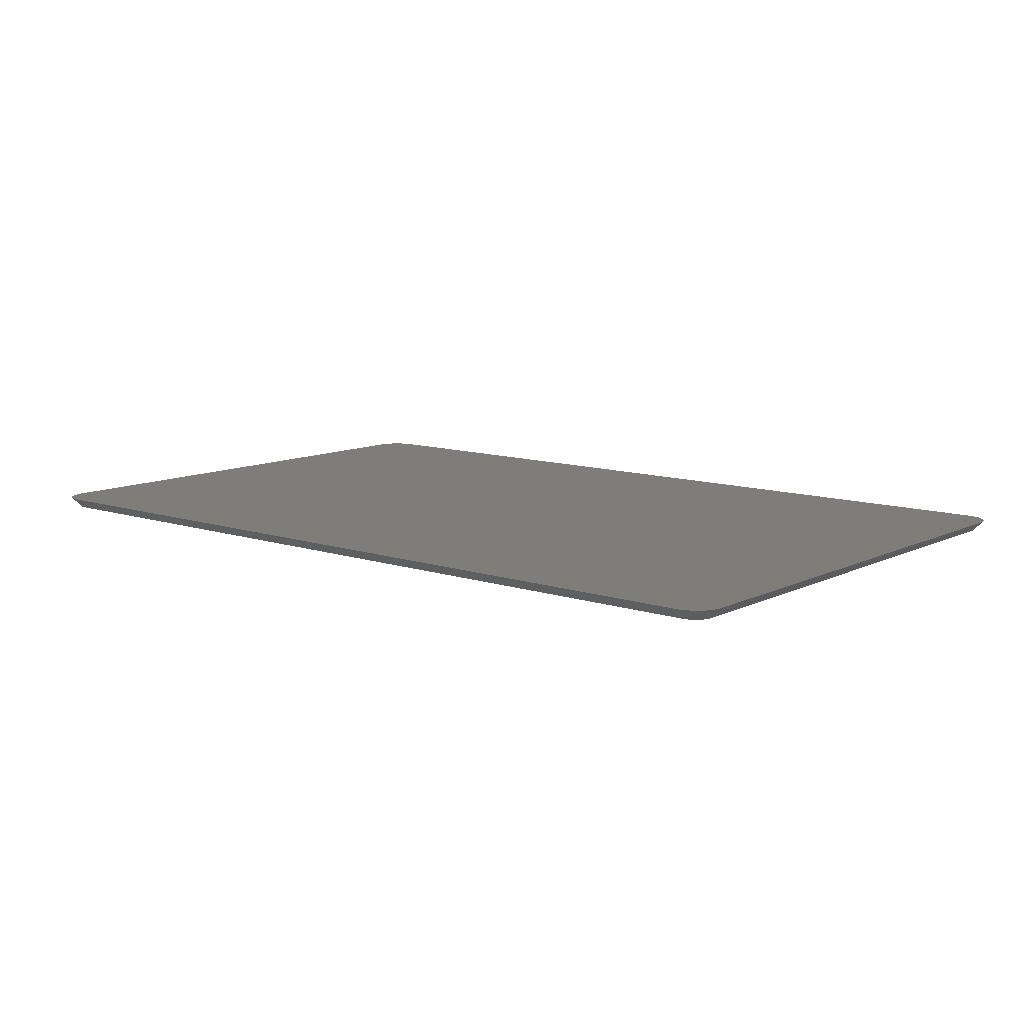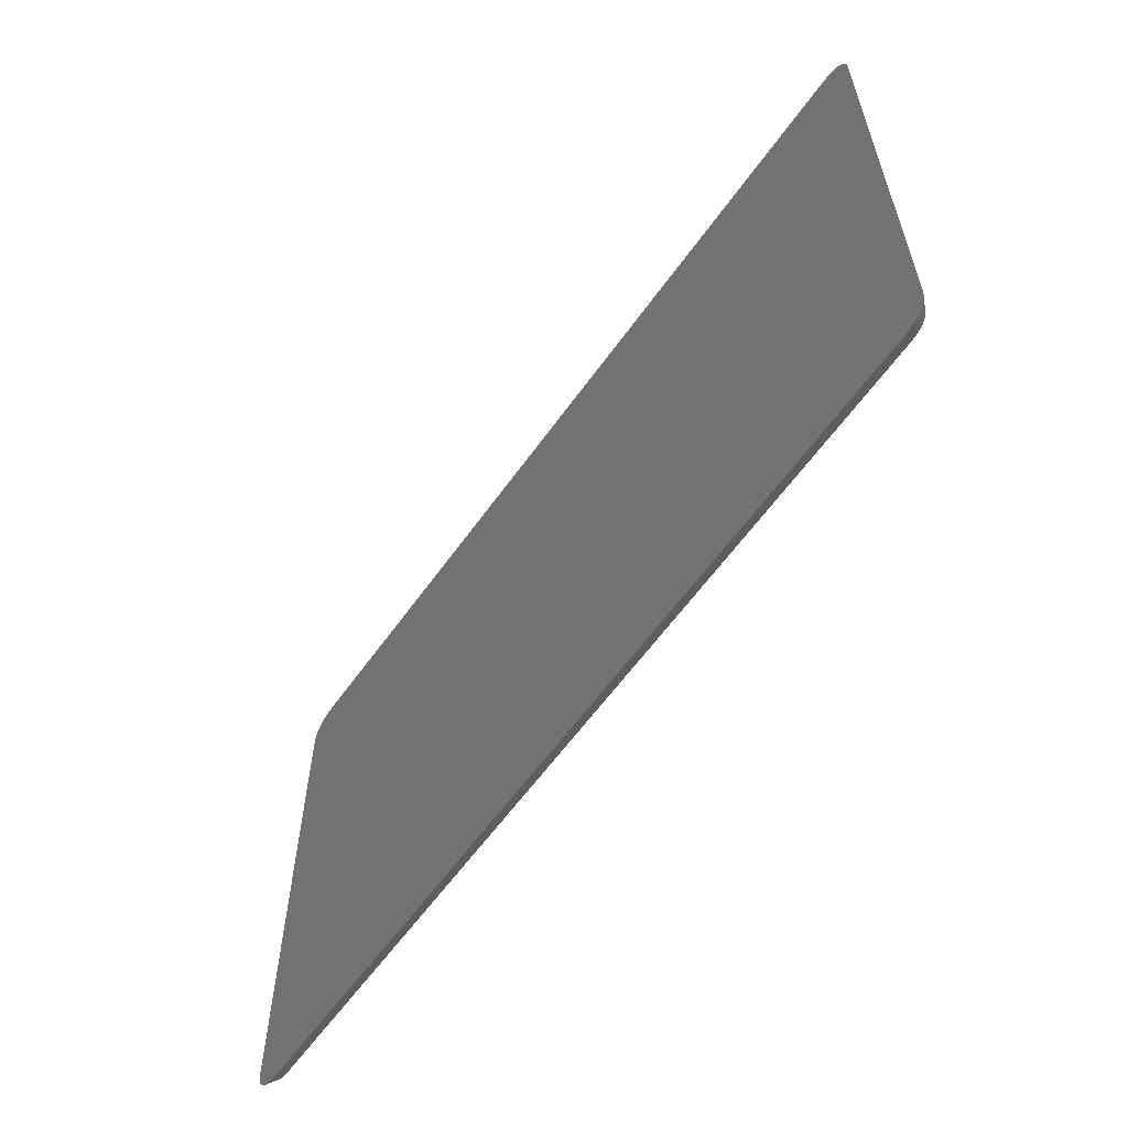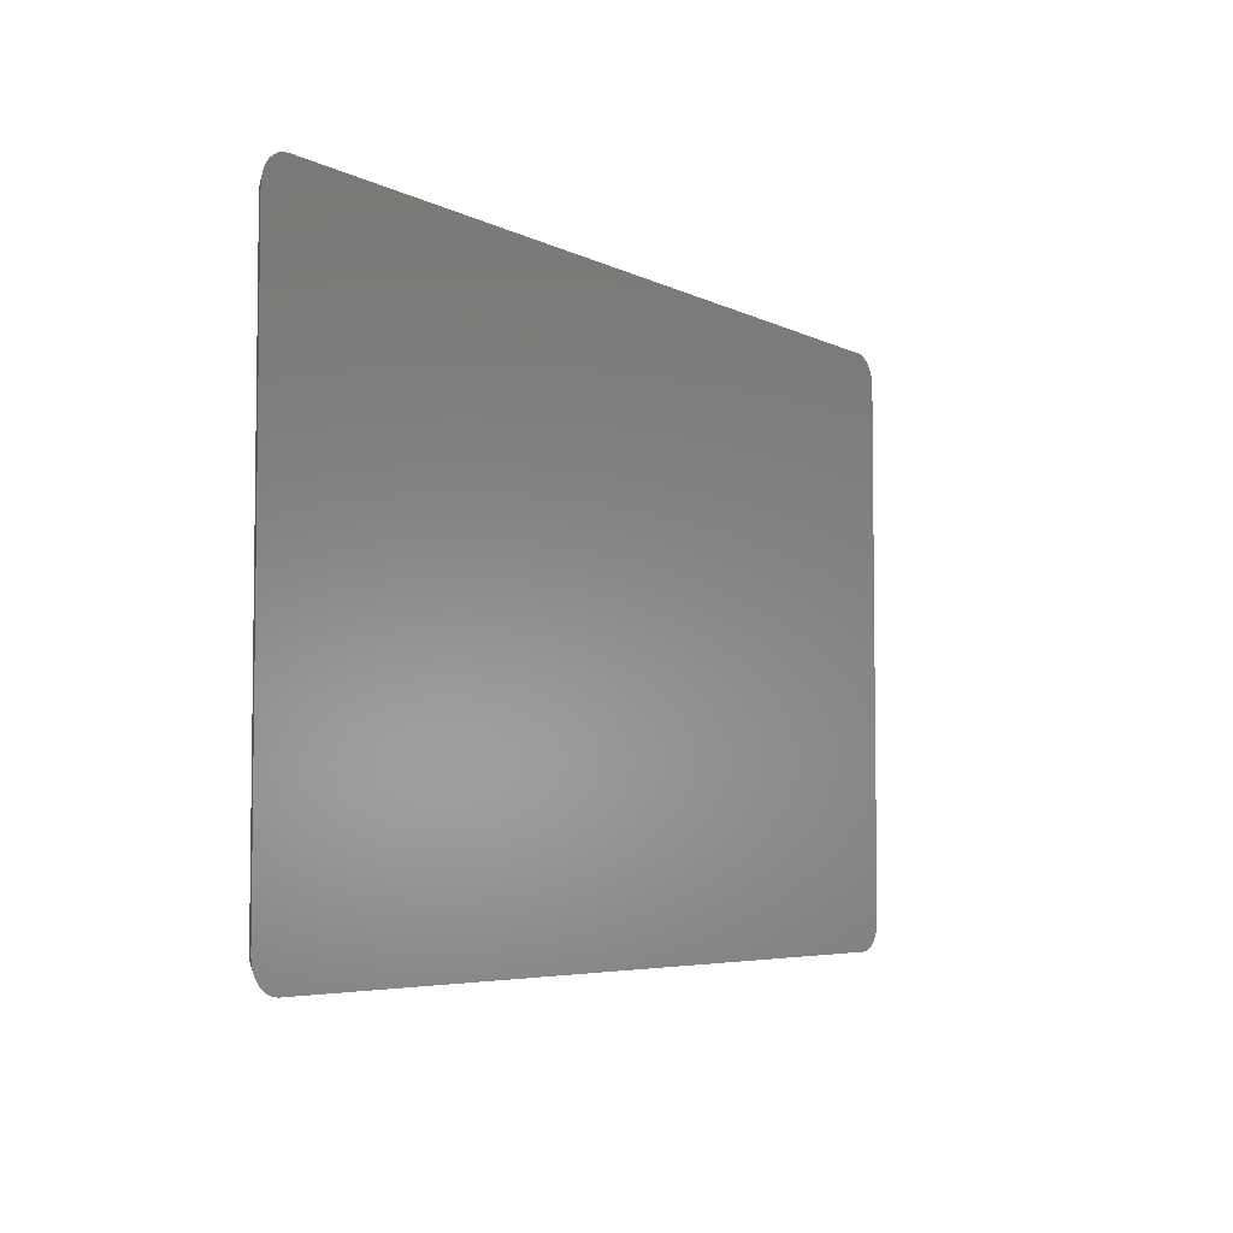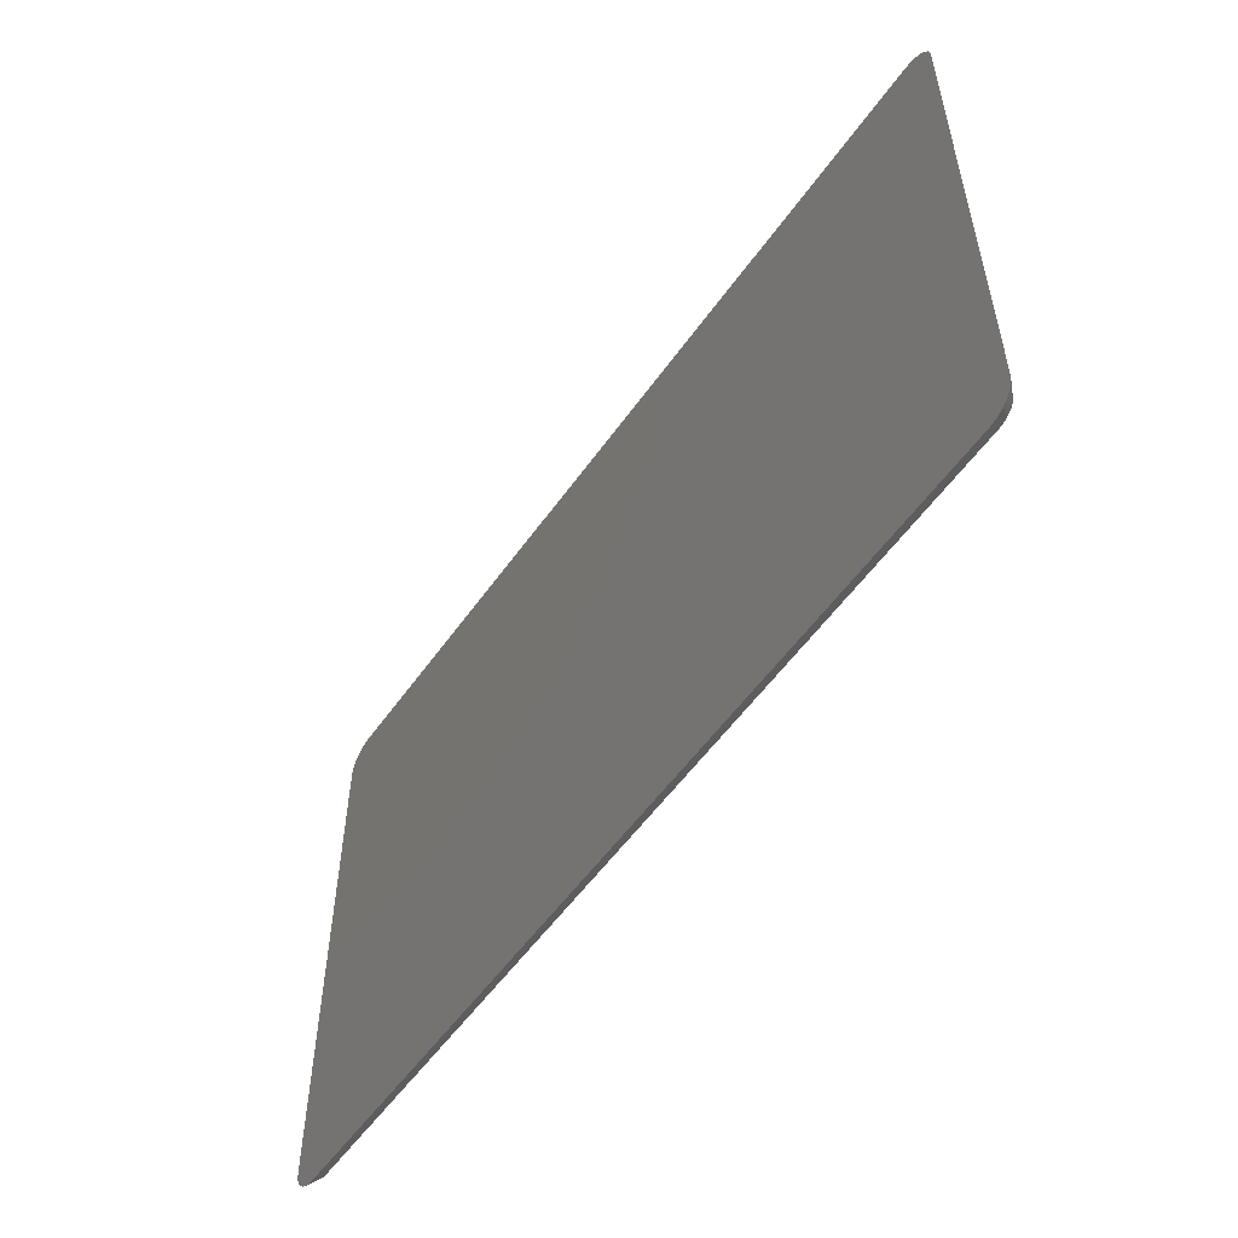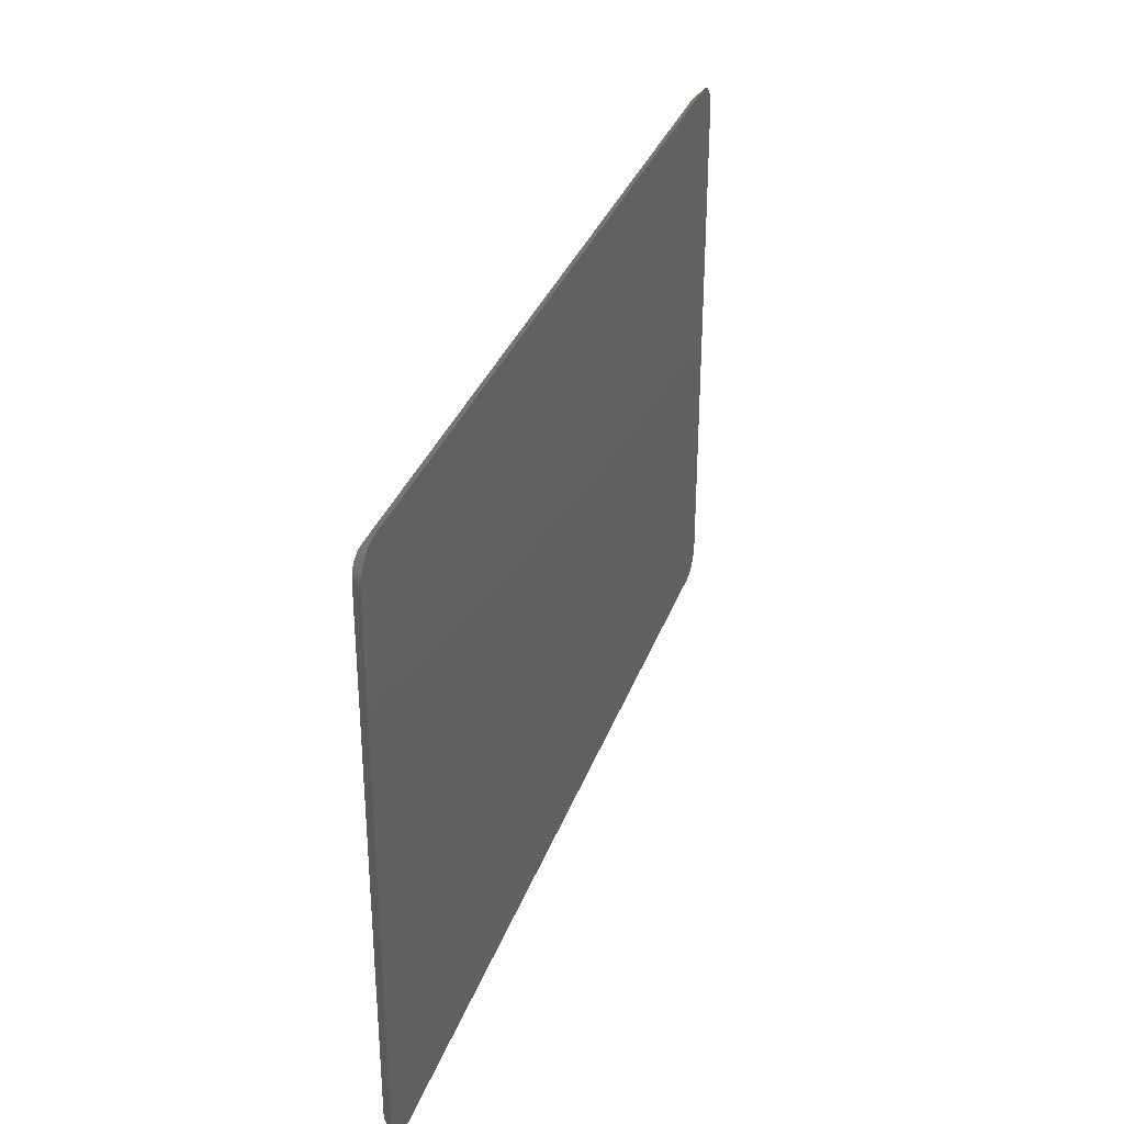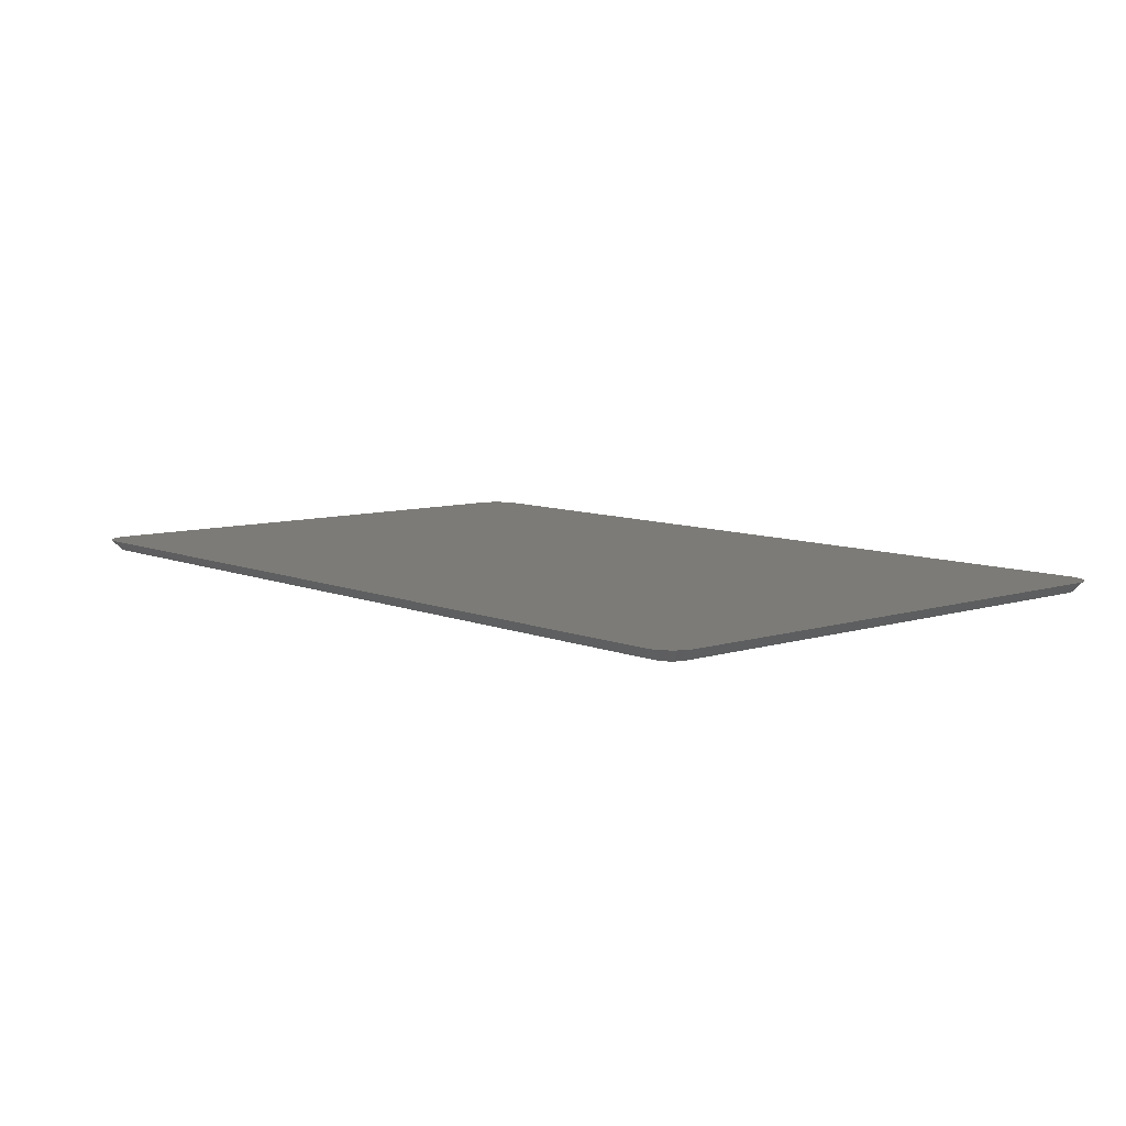
<metadata>
{"format":"stl","ext":"stl","renderer":"f3d","projection":"perspective","resolution":1024,"background":"white","views":[{"elev":10.6,"azim":39.7,"up":"+Y"},{"elev":-60.0,"azim":-125.2,"up":"+Z"},{"elev":-5.1,"azim":122.6,"up":"+Z"},{"elev":-54.5,"azim":-124.5,"up":"+Z"},{"elev":33.1,"azim":108.2,"up":"+Z"},{"elev":8.2,"azim":48.8,"up":"+Y"}]}
</metadata>
<code>
# stl→obj: 72 verts, 140 faces
v 0.635 -0.007812 -0.01151
v 0.01152 -0.007812 -0.01308
v 0.6369 -0.007812 -0.01308
v 0.009947 -0.007812 -0.015
v 0.6385 -0.007812 -0.015
v 0.008777 -0.007812 -0.01719
v 0.6397 -0.007812 -0.01719
v 0.6397 -0.007812 -0.3955
v 0.009947 -0.007812 -0.3977
v 0.6385 -0.007812 -0.3977
v 0.01152 -0.007812 -0.3996
v 0.6369 -0.007812 -0.3996
v 0.01344 -0.007812 -0.4012
v 0.01344 -0.007812 -0.01151
v 0.6328 -0.007812 -0.01034
v 0.6304 -0.007812 -0.009618
v 0.628 -0.007812 -0.009375
v 0.02048 -0.007812 -0.009375
v 0.01801 -0.007812 -0.009618
v 0.01563 -0.007812 -0.01034
v 0.635 -0.007812 -0.4012
v 0.01563 -0.007812 -0.4023
v 0.01801 -0.007812 -0.403
v 0.02048 -0.007812 -0.4033
v 0.628 -0.007812 -0.4033
v 0.6304 -0.007812 -0.403
v 0.6328 -0.007812 -0.4023
v 0.6404 -0.007812 -0.01957
v 0.008056 -0.007812 -0.01957
v 0.6406 -0.007812 -0.02204
v 0.007812 -0.007812 -0.02204
v 0.6406 -0.007812 -0.3906
v 0.007812 -0.007812 -0.3906
v 0.6404 -0.007812 -0.3931
v 0.008056 -0.007812 -0.3931
v 0.008777 -0.007812 -0.3955
v 0.6393 2.141e-17 -0.005013
v 0.009101 2.141e-17 -0.005013
v 0.6358 2.151e-17 -0.003121
v 0.005998 2.126e-17 -0.00756
v 0.6424 2.126e-17 -0.00756
v 0.003451 2.109e-17 -0.01066
v 0.645 2.109e-17 -0.01066
v 0.001559 2.09e-17 -0.0142
v 0.6469 2.09e-17 -0.0142
v 0.0003935 2.068e-17 -0.01804
v 0.648 2.068e-17 -0.01804
v 0.6469 -4.35e-19 -0.3985
v 0.001559 -4.35e-19 -0.3985
v 0.648 -2.218e-19 -0.3946
v 0.003451 -6.315e-19 -0.402
v 0.645 -6.315e-19 -0.402
v 0.005998 -8.038e-19 -0.4051
v 0.6424 -8.038e-19 -0.4051
v 0.009101 -9.451e-19 -0.4077
v 0.6393 -9.451e-19 -0.4077
v 0.01264 -1.05e-18 -0.4095
v 0.01264 2.151e-17 -0.003121
v 0.01648 2.158e-17 -0.001956
v 0.02048 2.16e-17 -0.001563
v 0.628 2.152e-17 -0.001563
v 0.632 2.158e-17 -0.001956
v 0.6358 -1.05e-18 -0.4095
v 0.632 -1.115e-18 -0.4107
v 0.628 -1.137e-18 -0.4111
v 0.02048 -1.137e-18 -0.4111
v 0.01648 -1.115e-18 -0.4107
v 0.0003935 -2.218e-19 -0.3946
v 3.469e-18 7.136e-34 -0.3906
v 0.6484 -4.386e-33 -0.3906
v 2.776e-17 2.038e-17 -0.02204
v 0.6484 2.046e-17 -0.02204
f 1 2 3
f 2 4 3
f 3 4 5
f 5 4 6
f 5 6 7
f 8 9 10
f 10 9 11
f 10 11 12
f 11 13 12
f 14 2 1
f 14 1 15
f 14 15 16
f 14 16 17
f 14 17 18
f 14 18 19
f 14 19 20
f 21 12 13
f 21 13 22
f 21 22 23
f 21 23 24
f 21 24 25
f 21 25 26
f 21 26 27
f 7 6 28
f 28 6 29
f 28 29 30
f 30 29 31
f 30 31 32
f 32 31 33
f 32 33 34
f 34 33 35
f 34 35 8
f 8 35 36
f 8 36 9
f 37 38 39
f 40 38 37
f 41 40 37
f 42 40 41
f 43 42 41
f 44 42 43
f 45 44 43
f 46 44 45
f 47 46 45
f 48 49 50
f 51 49 48
f 52 51 48
f 53 51 52
f 54 53 52
f 55 53 54
f 56 55 54
f 57 55 56
f 58 59 60
f 58 60 61
f 58 61 62
f 58 62 39
f 58 39 38
f 63 64 65
f 63 65 66
f 63 66 67
f 63 67 57
f 63 57 56
f 49 68 50
f 50 68 69
f 50 69 70
f 70 69 71
f 70 71 72
f 72 71 46
f 72 46 47
f 32 70 30
f 30 70 72
f 32 34 70
f 34 50 70
f 65 64 25
f 64 26 25
f 64 63 27
f 26 64 27
f 56 54 21
f 21 63 56
f 27 63 21
f 52 48 8
f 10 52 8
f 10 12 52
f 34 48 50
f 8 48 34
f 12 21 54
f 54 52 12
f 24 66 25
f 25 66 65
f 24 23 66
f 23 67 66
f 69 68 33
f 68 35 33
f 68 49 36
f 35 68 36
f 51 53 9
f 9 49 51
f 36 49 9
f 55 57 22
f 13 55 22
f 13 11 55
f 23 57 67
f 22 57 23
f 11 9 53
f 53 55 11
f 31 71 33
f 33 71 69
f 31 29 71
f 29 46 71
f 60 59 18
f 59 19 18
f 59 58 20
f 19 59 20
f 38 40 14
f 14 58 38
f 20 58 14
f 42 44 6
f 4 42 6
f 4 2 42
f 29 44 46
f 6 44 29
f 2 14 40
f 40 42 2
f 17 61 18
f 18 61 60
f 17 16 61
f 16 62 61
f 72 47 30
f 47 28 30
f 47 45 7
f 28 47 7
f 43 41 5
f 5 45 43
f 7 45 5
f 37 39 15
f 1 37 15
f 1 3 37
f 16 39 62
f 15 39 16
f 3 5 41
f 41 37 3

</code>
